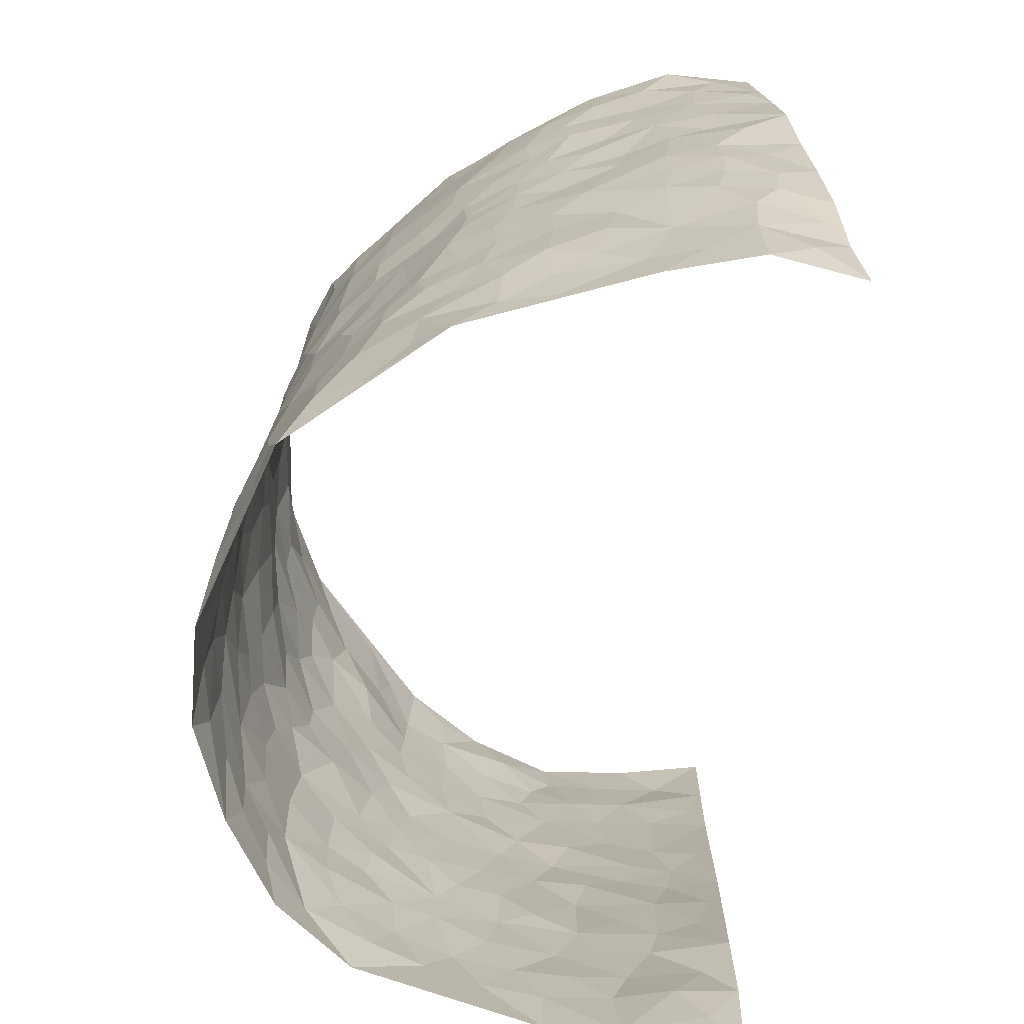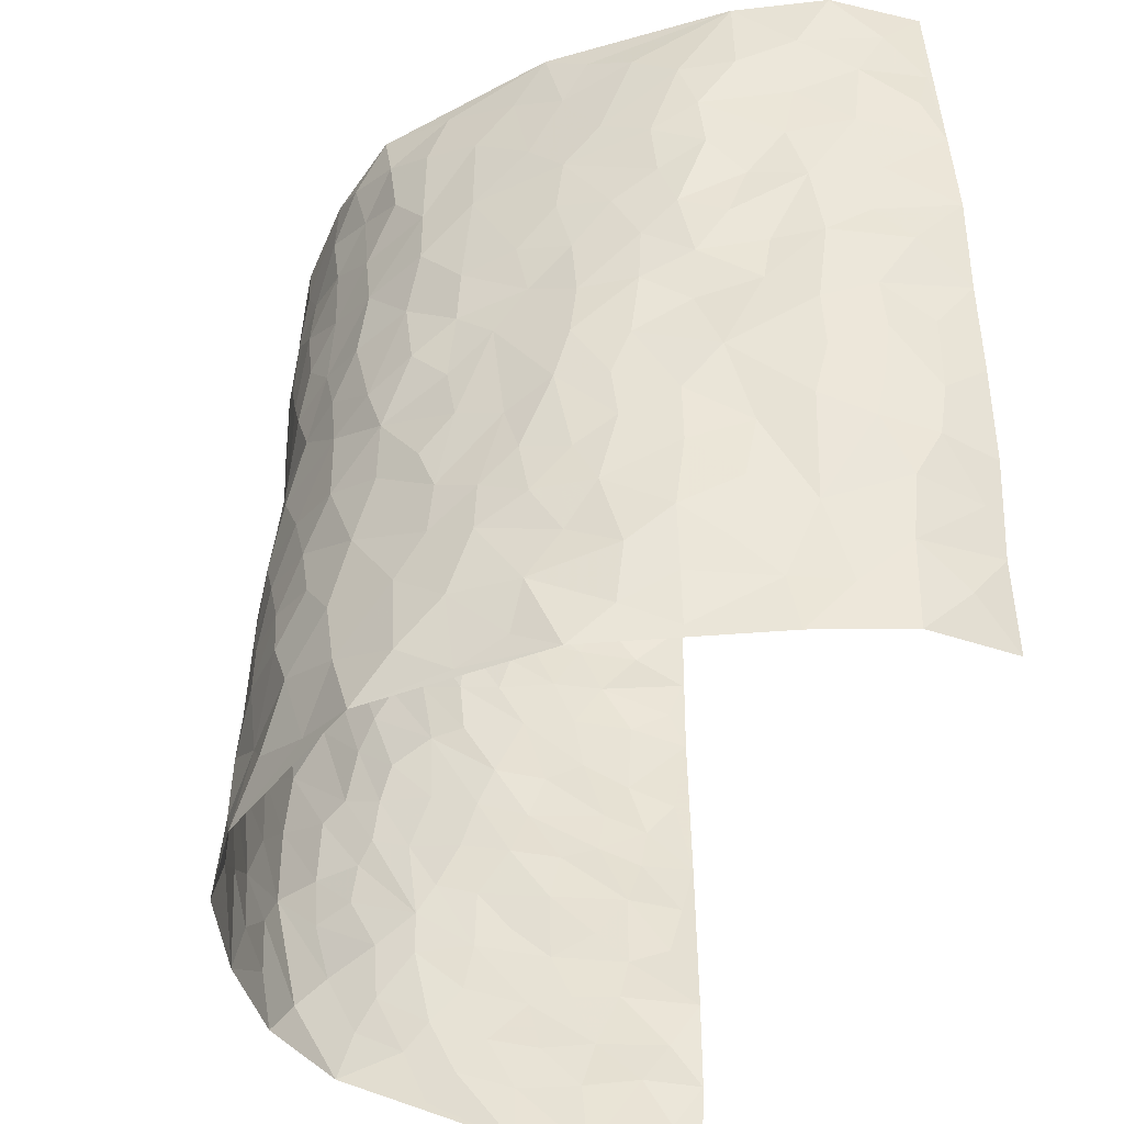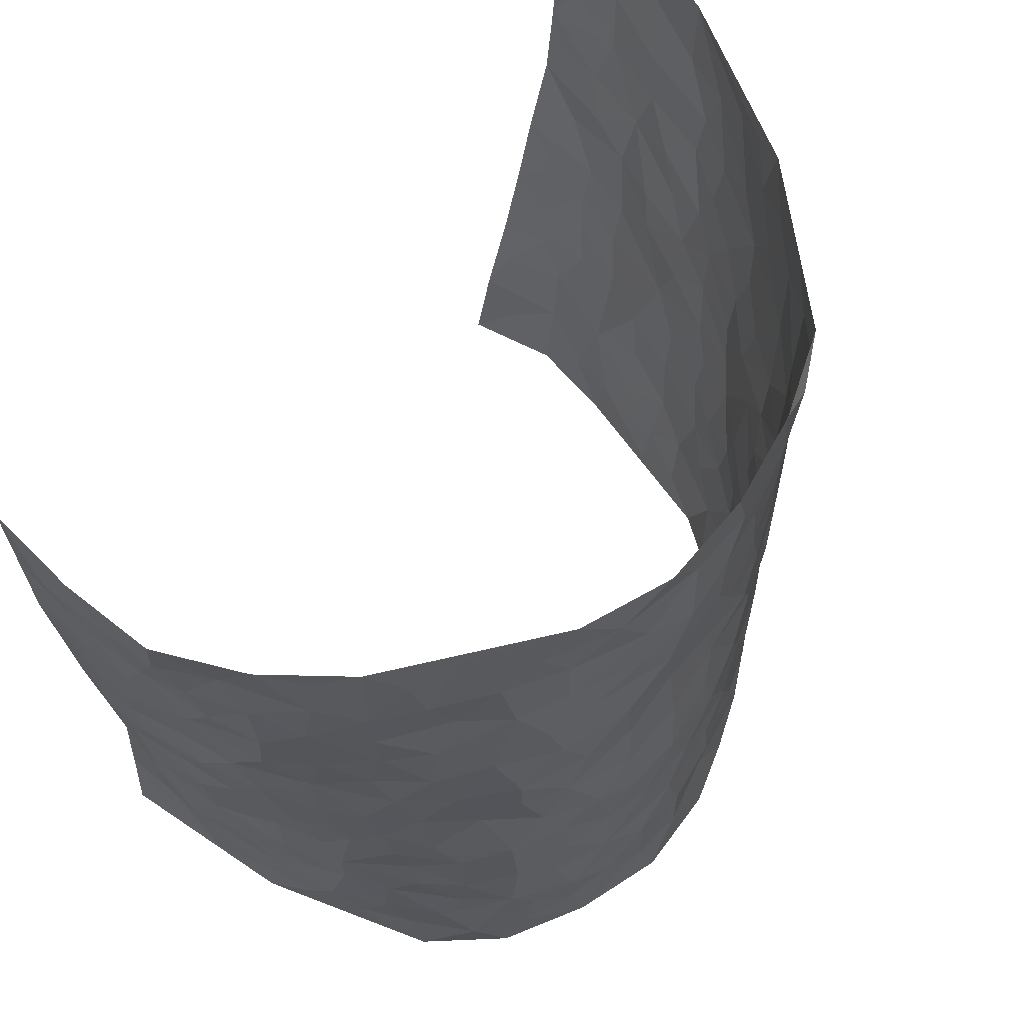
<metadata>
{"format":"obj","ext":"obj","renderer":"f3d","projection":"perspective","resolution":1024,"background":"white","views":[{"elev":-74.4,"azim":-95.4,"up":"+Y"},{"elev":-45.6,"azim":-106.4,"up":"+Y"},{"elev":63.9,"azim":124.6,"up":"+Y"}]}
</metadata>
<code>
v -0.4722 0.03422 0.4591
v -0.5976 1.015 0.3949
v 0.475 -0.01728 0.4227
v 0.5022 0.9784 0.4392
v -0.5313 0.4042 0.2487
v -0.5664 0.5214 0.4228
v -0.5405 0.3727 0.3115
v 0.006969 0.007228 -0.2829
v -0.5247 0.2762 0.4413
v -0.5457 0.3566 0.3779
v -0.4635 0.01543 0.2176
v -0.491 0.1565 0.4491
v -0.4848 0.3031 0.1758
v -0.4941 0.02077 0.3372
v -0.529 0.3035 0.3
v -0.3811 0.006947 -0.01309
v -0.5089 0.2149 0.424
v -0.2624 0.1715 -0.1706
v -0.517 0.3332 0.2349
v -0.5092 0.1381 0.3349
v -0.4969 0.08812 0.4006
v -0.4862 0.08015 0.2733
v -0.4582 0.1375 0.1492
v -0.4641 0.08858 0.2032
v -0.5241 0.2246 0.339
v -0.5344 0.2893 0.3709
v -0.4891 0.1912 0.2399
v -0.4766 0.2194 0.1618
v -0.5567 0.5024 0.3087
v -0.5477 0.3991 0.4319
v -0.5507 1.005 0.1577
v -0.419 0.228 0.01523
v 0.2618 0.1579 -0.2229
v -0.5943 0.7675 0.4065
v -0.3201 0.3973 -0.1234
v -0.5526 0.7629 0.214
v -0.5606 0.842 0.2271
v -0.4514 0.4485 0.04604
v -0.4686 0.6117 0.05551
v -0.4134 1.002 -0.0462
v -0.5891 0.7043 0.3876
v -0.4936 0.5697 0.113
v -0.3476 0.7579 -0.1189
v -0.4074 0.2852 -0.01043
v -0.3796 0.2296 -0.05149
v -0.3908 0.1677 -0.01582
v -0.3825 0.6405 -0.07156
v -0.3219 0.5631 -0.1268
v 0.1718 0.4767 -0.24
v -0.2924 0.2255 -0.1428
v -0.1987 0.6149 -0.2214
v -0.3326 0.6325 -0.1258
v -0.2703 0.06136 -0.1673
v -0.4898 0.7163 0.07225
v -0.3372 0.1984 -0.1011
v -0.5632 0.632 0.3097
v -0.03011 0.352 -0.2703
v 0.06586 0.3435 -0.2715
v 0.2915 0.4506 -0.1875
v -0.0876 0.5556 -0.2547
v -0.156 0.5603 -0.2383
v 0.09883 0.6321 -0.2463
v -0.4659 0.3532 0.0975
v -0.5225 0.5836 0.195
v -0.5977 0.8263 0.3756
v -0.4226 0.1353 0.04095
v -0.3042 0.017 -0.1093
v -0.5397 0.4768 0.242
v -0.451 0.1793 0.09089
v -0.4241 0.02764 0.1027
v -0.2244 0.006634 -0.203
v -0.4343 0.09709 0.09818
v -0.4042 0.06021 0.03712
v -0.346 0.04237 -0.06091
v -0.3657 0.1086 -0.05218
v -0.5781 0.7002 0.3234
v -0.5964 0.891 0.3927
v -0.5166 0.518 0.1862
v 0.01101 1 -0.2589
v -0.5545 0.6862 0.2375
v -0.4354 0.3208 0.03389
v -0.4199 0.4659 -0.01639
v 0.01384 0.5741 -0.259
v -0.04216 0.4866 -0.2661
v 0.01147 0.4238 -0.272
v -0.1159 0.1325 -0.2556
v -0.458 0.6753 0.0237
v -0.5757 0.5785 0.3537
v -0.5266 0.6996 0.1712
v -0.375 0.3016 -0.06244
v -0.4602 0.2748 0.1003
v -0.4196 0.6926 -0.03332
v -0.1616 0.4892 -0.2331
v -0.2407 0.44 -0.1926
v -0.4958 0.6554 0.09305
v -0.003164 0.1215 -0.266
v -0.3548 0.5143 -0.09004
v -0.3014 0.2925 -0.1388
v -0.2245 0.5075 -0.2076
v -0.1685 0.386 -0.2323
v -0.5914 0.6433 0.4132
v -0.516 0.6304 0.1489
v -0.55 0.5911 0.2539
v -0.3131 0.1136 -0.1239
v -0.4246 0.538 -0.009625
v -0.4913 0.414 0.1409
v -0.12 0.3286 -0.2502
v -0.1385 0.2544 -0.2444
v -0.4245 0.6166 -0.01536
v 0.1168 0.7302 -0.2503
v 0.004343 0.2187 -0.2759
v -0.06427 0.2773 -0.266
v 0.013 0.2921 -0.2742
v -0.3613 0.3684 -0.07648
v -0.1825 0.1888 -0.2268
v -0.4798 0.496 0.112
v -0.4378 0.3866 0.02524
v -0.4067 0.3961 -0.032
v -0.2808 0.5279 -0.1695
v -0.2359 0.3551 -0.1927
v -0.3116 0.4711 -0.1325
v -0.208 0.2759 -0.2102
v -0.08169 0.4154 -0.2564
v -0.4613 0.5374 0.05417
v -0.08499 0.2029 -0.266
v -0.1976 0.09776 -0.2186
v -0.3409 0.2626 -0.09932
v -0.5561 0.4565 0.3754
v -0.5517 0.4355 0.316
v 0.1011 0.4264 -0.266
v 0.2144 0.2394 -0.241
v 0.08992 0.5195 -0.2544
v 0.02746 0.4913 -0.2651
v 0.1737 0.3961 -0.249
v 0.5034 0.4798 0.2439
v 0.2253 0.4359 -0.2296
v 0.2667 0.3146 -0.2115
v 0.166 0.5688 -0.2342
v 0.1337 0.9973 -0.2476
v -0.2683 0.623 -0.1768
v 0.3835 0.8744 -0.08044
v 0.4286 0.9917 -0.02683
v -0.2015 0.7841 -0.2186
v -0.0491 0.8663 -0.2554
v -0.2877 0.3528 -0.156
v -0.3825 0.5705 -0.05659
v -0.06686 0.05737 -0.2682
v -0.1434 0.02704 -0.2343
v 0.13 0.005935 -0.2788
v 0.02256 0.8615 -0.2619
v -0.008756 0.702 -0.2628
v 0.3817 0.1926 -0.1132
v 0.3315 0.2882 -0.1732
v 0.4686 0.515 0.04757
v 0.4455 0.5375 -0.01482
v 0.4024 0.13 -0.0889
v 0.435 0.2199 -0.0249
v 0.3813 0.3581 -0.1152
v 0.0302 0.6431 -0.2557
v -0.05204 0.6306 -0.2627
v -0.1369 0.733 -0.2406
v -0.07886 0.6963 -0.2577
v -0.05192 0.7937 -0.2598
v -0.127 0.6369 -0.2433
v 0.02928 0.7767 -0.2633
v 0.2457 0.9969 -0.1944
v -0.0093 0.9282 -0.2601
v -0.2529 0.8489 -0.197
v -0.1868 0.8837 -0.2221
v -0.2913 0.7845 -0.1683
v -0.2312 1.002 -0.2116
v -0.2153 0.6993 -0.2143
v -0.2936 0.703 -0.1685
v -0.1307 0.8326 -0.2427
v -0.1127 1.001 -0.2462
v 0.22 0.7459 -0.2112
v 0.1807 0.6682 -0.2347
v 0.3187 0.5931 -0.1677
v 0.2615 0.5232 -0.2046
v 0.2677 0.6661 -0.1976
v 0.3841 0.7388 -0.08581
v 0.3388 0.6804 -0.1418
v 0.2831 0.7325 -0.1832
v 0.07726 0.9293 -0.2507
v 0.08804 0.8242 -0.2581
v 0.1519 0.8577 -0.2351
v 0.2467 0.8718 -0.1873
v 0.3081 0.7909 -0.1536
v 0.2355 0.5964 -0.2137
v -0.5899 0.8803 0.3039
v -0.5252 0.8223 0.115
v -0.5797 0.7873 0.2965
v -0.5991 1.007 0.2713
v -0.598 0.9539 0.34
v -0.5772 0.9307 0.2307
v -0.551 0.8927 0.1584
v -0.4872 0.9345 0.04555
v -0.5195 0.8913 0.09362
v -0.5225 0.7514 0.1236
v -0.4607 0.8193 0.01078
v -0.495 0.7862 0.06326
v -0.4263 0.9051 -0.0269
v -0.3466 0.8819 -0.1176
v -0.4485 0.9652 -0.001197
v -0.3981 0.8205 -0.06273
v -0.379 0.9398 -0.0779
v -0.3086 0.9767 -0.1463
v -0.4297 0.7656 -0.02729
v -0.295 0.9048 -0.1683
v -0.2442 0.9337 -0.2049
v 0.1626 0.7852 -0.2347
v 0.2517 0.8031 -0.1903
v 0.1941 0.932 -0.2206
v 0.3555 0.8069 -0.0994
v 0.3185 0.8775 -0.1389
v 0.349 0.9782 -0.1026
v 0.2806 0.9356 -0.1685
v 0.3965 0.9424 -0.0659
v 0.3527 0.49 -0.1289
v 0.3157 0.527 -0.1684
v 0.4237 0.5965 -0.04816
v 0.3924 0.6587 -0.08663
v 0.3734 0.5832 -0.1091
v 0.3414 0.1885 -0.1702
v 0.4152 0.3282 -0.05777
v 0.4077 0.5161 -0.07007
v 0.3363 0.3866 -0.1661
v -0.115 0.9176 -0.2489
v -0.1746 0.9611 -0.2366
v 0.3118 0.1322 -0.1885
v 0.4493 0.004851 0.05458
v 0.2065 0.3356 -0.2377
v 0.2702 0.3855 -0.2058
v 0.4579 0.2379 0.0328
v 0.5346 0.9813 0.1936
v 0.4562 0.2327 0.4233
v 0.4318 0.8047 -0.03474
v 0.499 0.4717 0.1694
v 0.4282 0.7393 -0.03884
v 0.4802 0.4808 0.431
v 0.478 0.2809 0.1173
v 0.4347 0.4599 -0.03077
v 0.491 0.295 0.2264
v 0.4515 0.4058 0.0163
v 0.421 -0.003218 -0.0661
v 0.09833 0.2555 -0.2699
v 0.4223 0.0709 -0.04619
v 0.1424 0.322 -0.2584
v 0.382 0.2629 -0.1173
v 0.488 0.2476 0.3222
v 0.4803 0.4485 0.094
v 0.4485 0.07335 0.02219
v 0.402 0.4208 -0.08376
v 0.4657 0.3603 0.05877
v 0.2839 0.2329 -0.2041
v 0.4155 0.2658 -0.06448
v 0.2621 0.07839 -0.2173
v 0.3482 2.109e-05 -0.1641
v 0.2454 0.002838 -0.2314
v 0.2058 0.1162 -0.2456
v 0.07627 0.1732 -0.2763
v 0.153 0.1922 -0.2642
v 0.4638 0.1369 0.05731
v 0.502 0.4067 0.2274
v 0.4837 0.206 0.1946
v 0.4652 0.06902 0.09377
v 0.48 0.3709 0.1198
v 0.4829 0.3249 0.1676
v 0.4893 0.3087 0.3354
v 0.5105 0.5511 0.1985
v 0.4735 0.1324 0.1367
v 0.4767 0.1353 0.2088
v 0.4939 0.3509 0.2905
v 0.477 0.3311 0.3914
v 0.4953 0.4199 0.3387
v 0.4593 0.3028 0.0318
v 0.4792 0.09011 0.265
v 0.3206 0.06221 -0.1831
v 0.381 0.06502 -0.1311
v 0.07778 0.08159 -0.2771
v 0.1485 0.07515 -0.2647
v 0.4994 0.73 0.4353
v 0.4739 0.06532 0.1753
v 0.4705 0.2036 0.1022
v 0.4784 0.4059 0.4115
v 0.501 0.4897 0.3613
v 0.4889 0.2341 0.2556
v 0.4386 0.1406 -0.01865
v 0.475 -0.01254 0.1749
v 0.4296 0.3863 -0.03881
v 0.4711 0.04626 0.3845
v 0.4633 0.1082 0.4251
v 0.4857 0.1637 0.2868
v 0.4705 0.1085 0.3441
v 0.4747 -0.006798 0.2716
v 0.4721 0.171 0.3846
v 0.4946 0.5416 0.1198
v 0.5039 0.6178 0.1466
v 0.4707 0.6241 0.04433
v 0.5188 0.6724 0.2829
v 0.497 0.7585 0.08963
v 0.4947 0.6054 0.4121
v 0.51 0.6245 0.2232
v 0.5092 0.576 0.3106
v 0.5151 0.7277 0.191
v 0.5075 0.5122 0.3004
v 0.5036 0.5541 0.3718
v 0.5118 0.6398 0.3484
v 0.4959 0.679 0.09692
v 0.4667 0.7135 0.02788
v 0.4374 0.6655 -0.02219
v 0.5207 0.8333 0.3132
v 0.5205 0.8548 0.1708
v 0.523 0.7588 0.2705
v 0.5156 0.7588 0.3561
v 0.523 0.8262 0.2393
v 0.5015 0.8542 0.4344
v 0.5133 0.7872 0.1523
v 0.5046 0.7917 0.4123
v 0.5317 0.9137 0.2011
v 0.5253 0.9801 0.3178
v 0.4943 0.9859 0.07774
v 0.5272 0.908 0.2811
v 0.5216 0.9088 0.3689
v 0.5026 0.92 0.1257
v 0.4669 0.8919 0.02452
v 0.4333 0.8739 -0.03311
v 0.461 0.9602 0.02398
v 0.4728 0.8114 0.03334
v 0.4982 0.8477 0.09752
f 29 6 128
f 12 21 20
f 26 10 9
f 55 45 46
f 27 19 15
f 26 9 17
f 101 6 88
f 12 1 21
f 7 15 19
f 125 86 96
f 84 123 85
f 129 29 128
f 25 27 15
f 12 20 17
f 73 75 66
f 22 14 11
f 26 17 25
f 9 12 17
f 25 15 26
f 5 129 7
f 52 146 48
f 55 18 50
f 7 19 5
f 20 27 25
f 124 82 105
f 41 76 34
f 20 14 22
f 14 20 21
f 14 21 1
f 24 22 11
f 24 27 22
f 72 66 69
f 69 32 91
f 70 24 11
f 24 23 27
f 17 20 25
f 27 20 22
f 10 15 7
f 10 26 15
f 23 28 27
f 27 13 19
f 28 23 69
f 13 27 28
f 119 121 94
f 10 7 129
f 6 30 128
f 9 10 30
f 36 192 80
f 80 102 89
f 118 81 44
f 64 103 78
f 115 126 86
f 45 32 46
f 91 63 13
f 129 68 29
f 95 87 54
f 95 54 199
f 202 40 204
f 82 97 105
f 29 88 6
f 18 55 104
f 148 126 71
f 38 82 124
f 50 18 122
f 117 82 38
f 5 19 106
f 82 117 118
f 80 64 102
f 127 45 55
f 194 77 190
f 98 35 114
f 39 124 105
f 127 50 98
f 106 19 13
f 66 75 46
f 39 95 42
f 63 117 38
f 95 89 102
f 101 56 76
f 51 140 99
f 18 53 126
f 62 83 132
f 45 127 90
f 112 113 57
f 103 29 68
f 130 85 58
f 109 39 105
f 35 94 121
f 113 246 58
f 151 165 163
f 120 100 94
f 114 127 98
f 192 190 65
f 95 39 87
f 36 191 37
f 67 104 74
f 56 101 88
f 13 63 106
f 192 34 76
f 268 241 243
f 108 115 125
f 93 84 60
f 133 84 85
f 156 288 157
f 101 76 41
f 80 103 64
f 105 97 146
f 99 61 51
f 92 109 47
f 125 96 111
f 158 227 153
f 75 104 55
f 69 66 32
f 81 91 32
f 106 78 68
f 42 64 78
f 77 34 65
f 24 70 72
f 75 73 16
f 16 71 67
f 2 34 77
f 13 28 91
f 103 56 88
f 56 80 76
f 72 69 23
f 11 16 70
f 16 73 70
f 16 67 74
f 115 18 126
f 24 72 23
f 73 72 70
f 16 74 75
f 72 73 66
f 32 45 44
f 84 83 60
f 66 46 32
f 78 106 116
f 117 63 81
f 67 53 104
f 103 68 78
f 69 91 28
f 36 80 89
f 106 38 116
f 106 68 5
f 81 118 117
f 62 132 138
f 32 44 81
f 53 67 71
f 57 58 85
f 123 100 107
f 93 60 61
f 33 230 224
f 8 96 147
f 132 133 130
f 140 48 119
f 93 100 123
f 122 98 50
f 164 60 160
f 53 71 126
f 125 112 108
f 193 194 195
f 75 55 46
f 63 91 81
f 56 103 80
f 196 198 31
f 18 104 53
f 121 48 97
f 38 106 63
f 118 97 82
f 97 35 121
f 51 172 140
f 130 134 49
f 87 39 109
f 288 252 263
f 97 114 35
f 47 43 92
f 57 113 58
f 248 130 58
f 34 101 41
f 114 90 127
f 116 124 42
f 145 94 35
f 118 114 97
f 167 79 175
f 98 145 35
f 85 123 57
f 43 47 52
f 199 36 89
f 42 78 116
f 159 83 62
f 88 29 103
f 74 104 75
f 118 44 90
f 173 140 172
f 42 95 102
f 190 192 37
f 65 190 77
f 89 95 199
f 125 111 112
f 92 87 109
f 18 115 122
f 177 180 176
f 112 57 107
f 109 105 146
f 93 94 100
f 285 286 275
f 96 86 147
f 137 232 131
f 57 123 107
f 87 92 208
f 49 134 136
f 132 130 49
f 161 164 162
f 50 127 55
f 122 108 107
f 122 107 100
f 48 140 52
f 118 90 114
f 99 119 94
f 123 84 93
f 36 37 192
f 48 121 119
f 120 122 100
f 39 42 124
f 38 124 116
f 248 58 246
f 44 45 90
f 98 122 120
f 146 52 47
f 94 93 99
f 168 209 170
f 212 183 188
f 202 197 200
f 42 102 64
f 107 108 112
f 99 93 61
f 8 280 96
f 112 111 113
f 125 115 86
f 115 108 122
f 128 30 10
f 5 68 129
f 10 129 128
f 132 49 138
f 83 84 133
f 130 133 85
f 83 133 132
f 248 134 130
f 156 152 224
f 151 110 165
f 212 186 211
f 153 224 249
f 254 251 244
f 246 261 262
f 225 158 249
f 49 136 179
f 185 184 150
f 214 188 181
f 181 188 182
f 161 163 174
f 143 170 172
f 110 211 185
f 184 79 167
f 174 228 169
f 62 110 159
f 163 150 144
f 210 169 229
f 170 143 168
f 176 211 110
f 98 120 145
f 94 145 120
f 48 146 97
f 109 146 47
f 148 86 126
f 147 86 148
f 71 8 148
f 8 147 148
f 244 276 254
f 232 136 134
f 174 143 161
f 60 83 160
f 163 162 151
f 159 160 83
f 261 281 262
f 259 281 149
f 219 220 59
f 246 113 111
f 33 255 131
f 157 256 152
f 137 255 153
f 230 278 279
f 262 260 33
f 154 155 242
f 131 255 137
f 248 131 232
f 281 280 149
f 259 258 278
f 220 179 59
f 159 151 160
f 162 160 151
f 164 61 60
f 228 174 144
f 144 174 163
f 159 110 151
f 161 172 164
f 186 184 185
f 161 162 163
f 61 164 51
f 160 162 164
f 187 217 213
f 150 163 165
f 205 202 200
f 79 184 139
f 170 43 173
f 174 169 143
f 161 143 172
f 167 144 150
f 176 180 183
f 172 170 173
f 223 226 221
f 185 150 165
f 99 140 119
f 207 206 203
f 172 51 164
f 43 52 173
f 173 52 140
f 167 175 228
f 228 229 169
f 210 168 169
f 177 110 62
f 189 138 179
f 62 138 177
f 136 232 233
f 181 182 222
f 150 184 167
f 178 180 189
f 49 179 138
f 177 138 189
f 180 178 182
f 178 179 220
f 307 308 304
f 222 223 221
f 215 187 188
f 176 183 212
f 187 213 186
f 214 215 188
f 185 211 186
f 237 181 239
f 182 188 183
f 110 185 165
f 216 215 141
f 211 176 212
f 182 183 180
f 176 110 177
f 213 184 186
f 178 189 179
f 177 189 180
f 195 190 37
f 197 198 200
f 195 194 190
f 34 192 65
f 80 192 76
f 37 196 195
f 194 2 77
f 193 2 194
f 196 37 191
f 31 193 195
f 198 196 191
f 31 195 196
f 199 201 191
f 197 204 31
f 198 191 201
f 31 198 197
f 201 199 54
f 36 199 191
f 54 208 201
f 208 43 205
f 208 54 87
f 198 201 200
f 206 205 203
f 43 170 203
f 210 207 209
f 40 202 206
f 31 204 40
f 197 202 204
f 208 205 200
f 43 203 205
f 205 206 202
f 203 209 207
f 171 40 207
f 40 206 207
f 208 200 201
f 43 208 92
f 170 209 203
f 168 143 169
f 207 210 171
f 168 210 209
f 188 187 212
f 212 187 186
f 166 139 213
f 184 213 139
f 237 214 181
f 215 214 141
f 216 141 218
f 213 217 166
f 142 166 216
f 217 216 166
f 187 215 217
f 216 217 215
f 237 141 214
f 142 216 218
f 223 222 182
f 179 136 59
f 223 220 219
f 267 238 251
f 237 327 141
f 223 182 178
f 158 290 253
f 220 223 178
f 59 233 227
f 233 59 136
f 248 246 131
f 153 249 158
f 251 254 267
f 223 219 226
f 111 261 246
f 297 251 238
f 276 256 157
f 167 228 144
f 229 228 175
f 175 171 229
f 229 171 210
f 260 257 33
f 265 271 272
f 266 289 283
f 269 243 250
f 249 224 152
f 266 283 271
f 227 233 137
f 253 227 158
f 325 313 320
f 135 264 275
f 310 329 239
f 270 298 297
f 249 256 225
f 275 273 269
f 311 222 221
f 155 154 299
f 234 276 157
f 310 311 299
f 222 239 181
f 221 226 155
f 266 263 252
f 242 290 244
f 264 273 275
f 273 264 243
f 242 244 154
f 276 290 225
f 288 234 157
f 240 282 302
f 275 286 306
f 225 290 158
f 234 263 284
f 241 254 276
f 233 232 137
f 137 153 227
f 264 135 238
f 244 251 154
f 260 259 257
f 227 253 219
f 33 224 255
f 154 297 299
f 240 302 307
f 297 154 251
f 264 268 243
f 253 226 219
f 271 284 263
f 277 294 293
f 290 242 253
f 241 234 284
f 59 227 219
f 242 155 226
f 252 245 231
f 157 152 156
f 257 230 33
f 152 256 249
f 278 230 257
f 262 33 131
f 224 153 255
f 259 278 257
f 134 248 232
f 230 279 224
f 96 261 111
f 261 96 280
f 280 281 261
f 246 262 131
f 252 247 245
f 268 267 241
f 283 277 272
f 288 247 252
f 275 274 285
f 295 291 294
f 267 268 264
f 263 234 288
f 309 310 299
f 290 276 244
f 283 272 271
f 267 254 241
f 265 243 241
f 236 240 285
f 297 238 270
f 303 305 298
f 241 276 234
f 221 155 299
f 272 277 293
f 250 243 287
f 286 285 240
f 284 271 265
f 271 263 266
f 295 3 291
f 225 256 276
f 241 284 265
f 289 266 231
f 3 292 291
f 321 235 323
f 293 294 296
f 279 278 258
f 245 279 258
f 279 156 224
f 260 281 259
f 280 8 149
f 262 281 260
f 231 266 252
f 267 264 238
f 306 304 270
f 283 289 295
f 243 269 273
f 236 269 250
f 294 292 296
f 274 236 285
f 269 274 275
f 250 287 293
f 245 289 231
f 236 274 269
f 156 279 247
f 242 226 253
f 247 279 245
f 243 265 287
f 288 156 247
f 265 272 293
f 296 292 236
f 293 287 265
f 295 294 277
f 277 283 295
f 236 250 296
f 289 3 295
f 292 294 291
f 293 296 250
f 300 304 308
f 325 320 235
f 329 330 326
f 270 304 303
f 270 303 298
f 309 305 301
f 135 306 270
f 299 297 298
f 298 309 299
f 238 135 270
f 300 314 305
f 303 300 305
f 304 306 307
f 300 303 304
f 282 319 315
f 322 325 235
f 275 306 135
f 307 306 286
f 240 307 286
f 308 307 302
f 302 282 308
f 308 282 315
f 305 309 298
f 310 309 301
f 310 301 329
f 310 239 311
f 222 311 239
f 299 311 221
f 319 312 315
f 312 323 316
f 301 305 318
f 305 314 316
f 300 308 315
f 316 314 312
f 312 314 315
f 315 314 300
f 323 312 324
f 316 313 318
f 282 4 317
f 330 313 325
f 4 321 324
f 235 320 323
f 282 317 319
f 312 319 317
f 326 325 322
f 316 320 313
f 316 318 305
f 142 218 327
f 327 218 141
f 316 323 320
f 324 312 317
f 4 324 317
f 321 323 324
f 318 313 330
f 328 326 322
f 326 327 329
f 329 327 237
f 326 328 327
f 322 142 328
f 327 328 142
f 329 237 239
f 301 318 330
f 326 330 325
f 330 329 301

</code>
